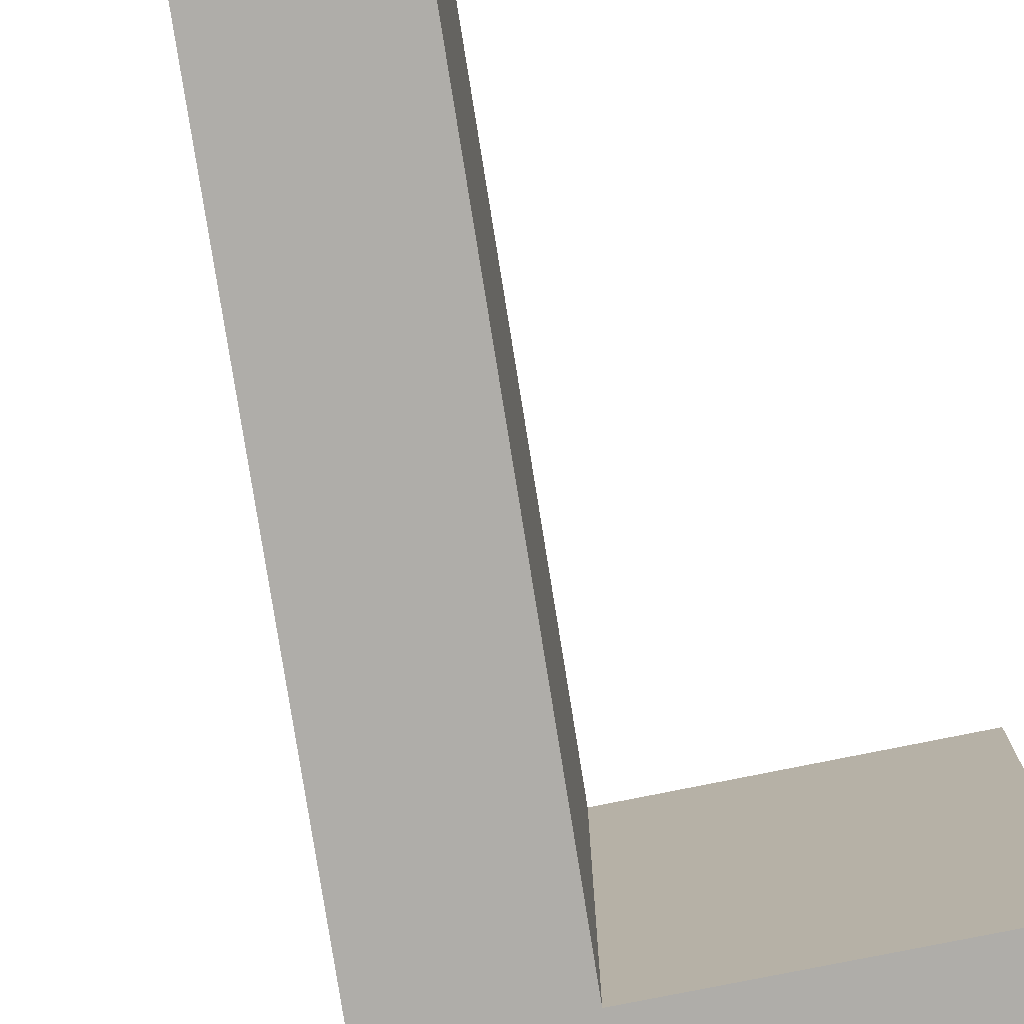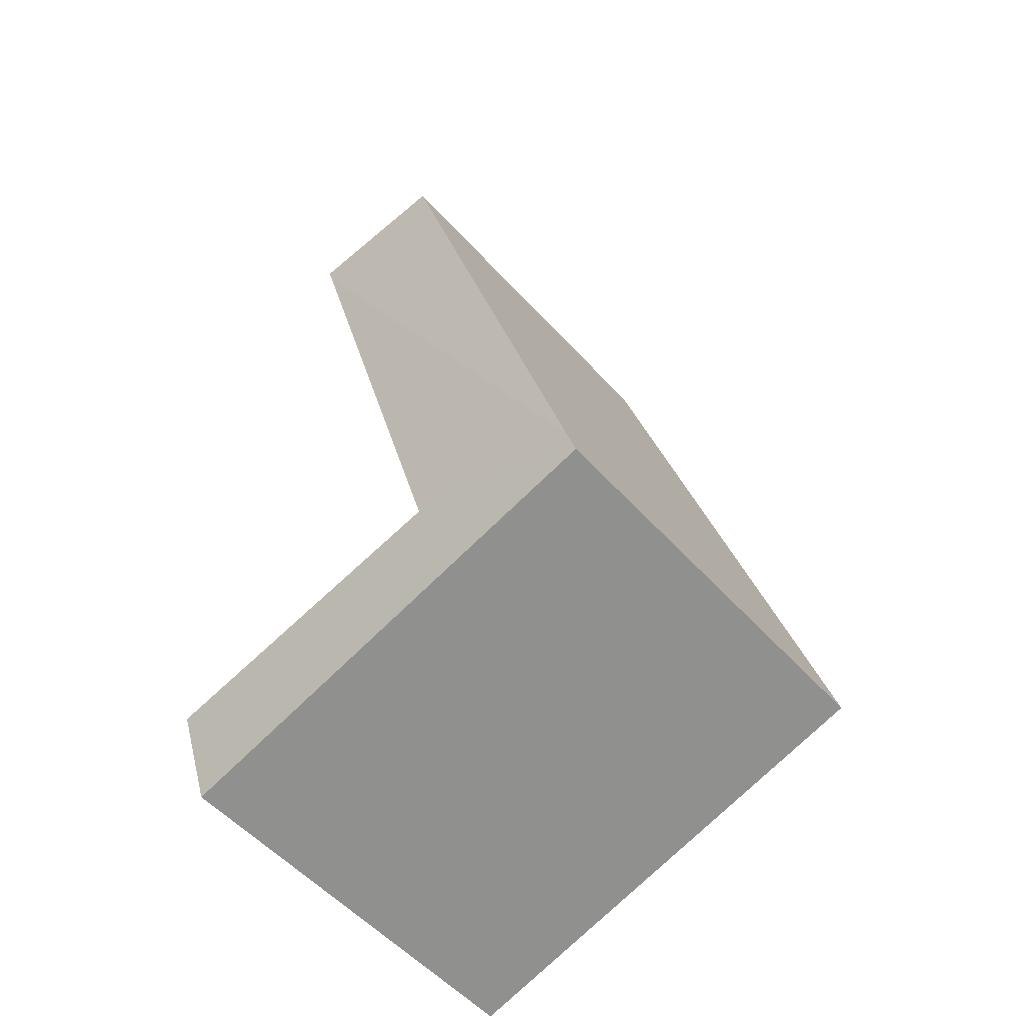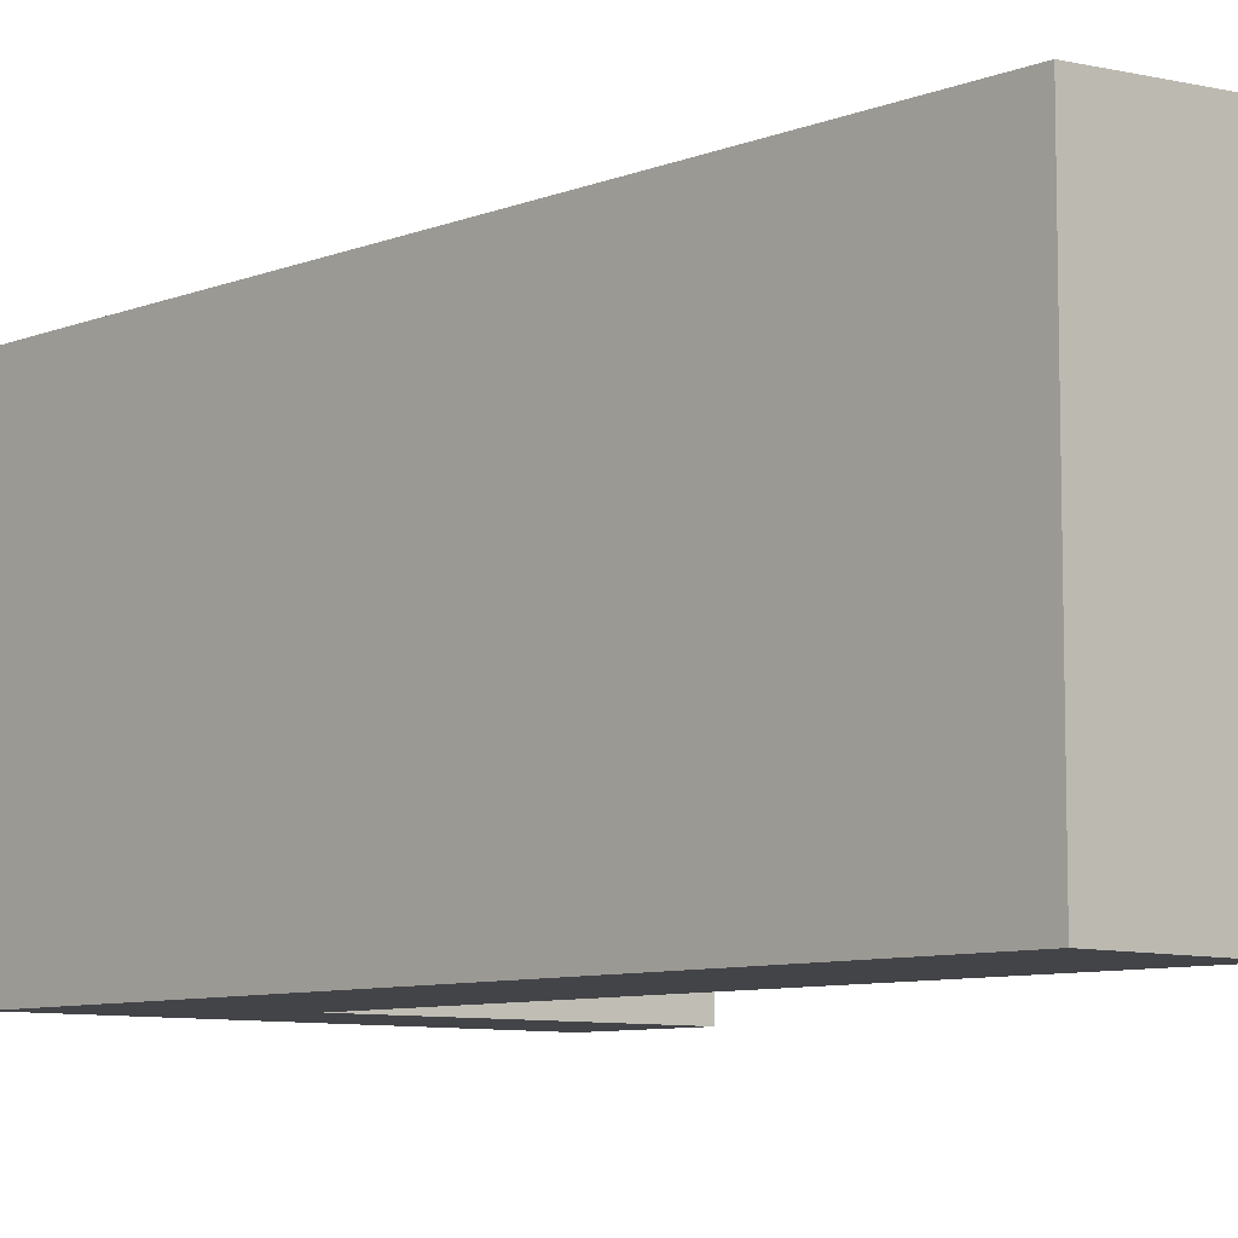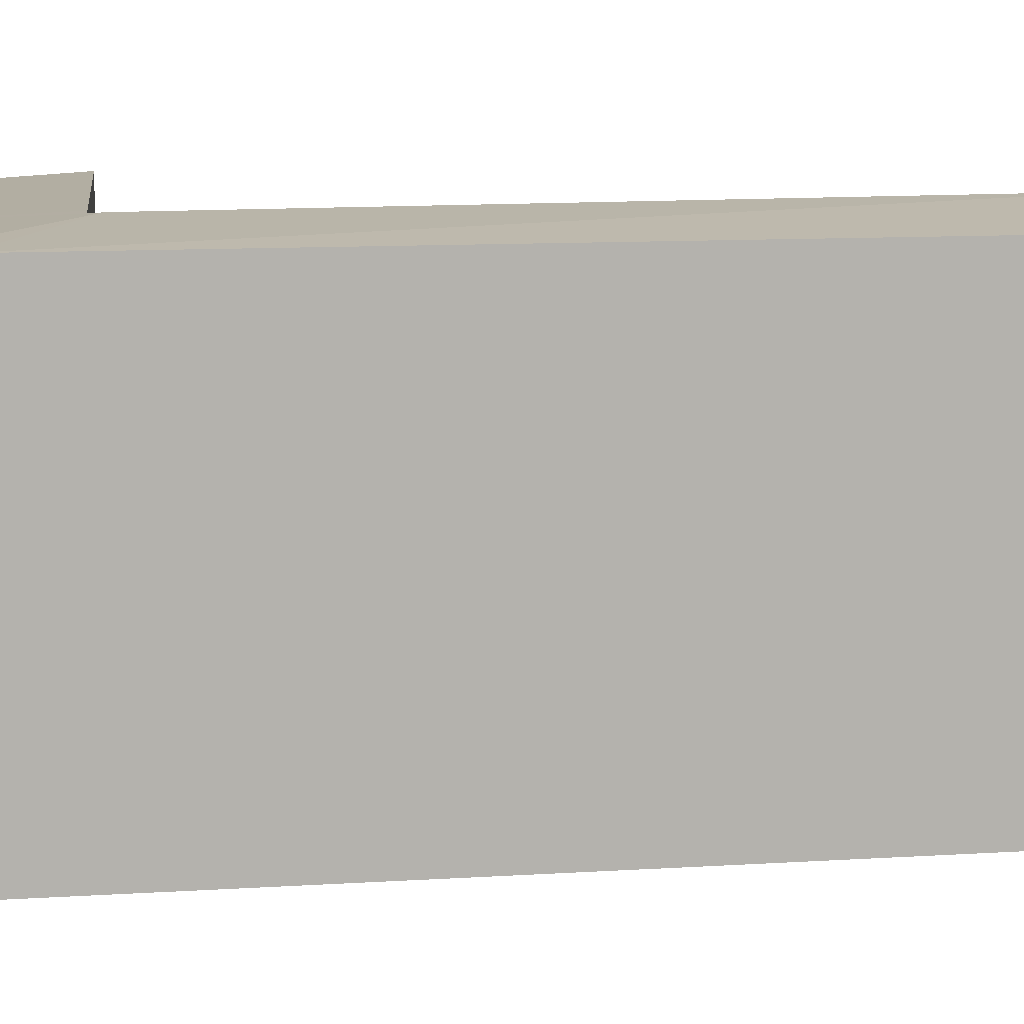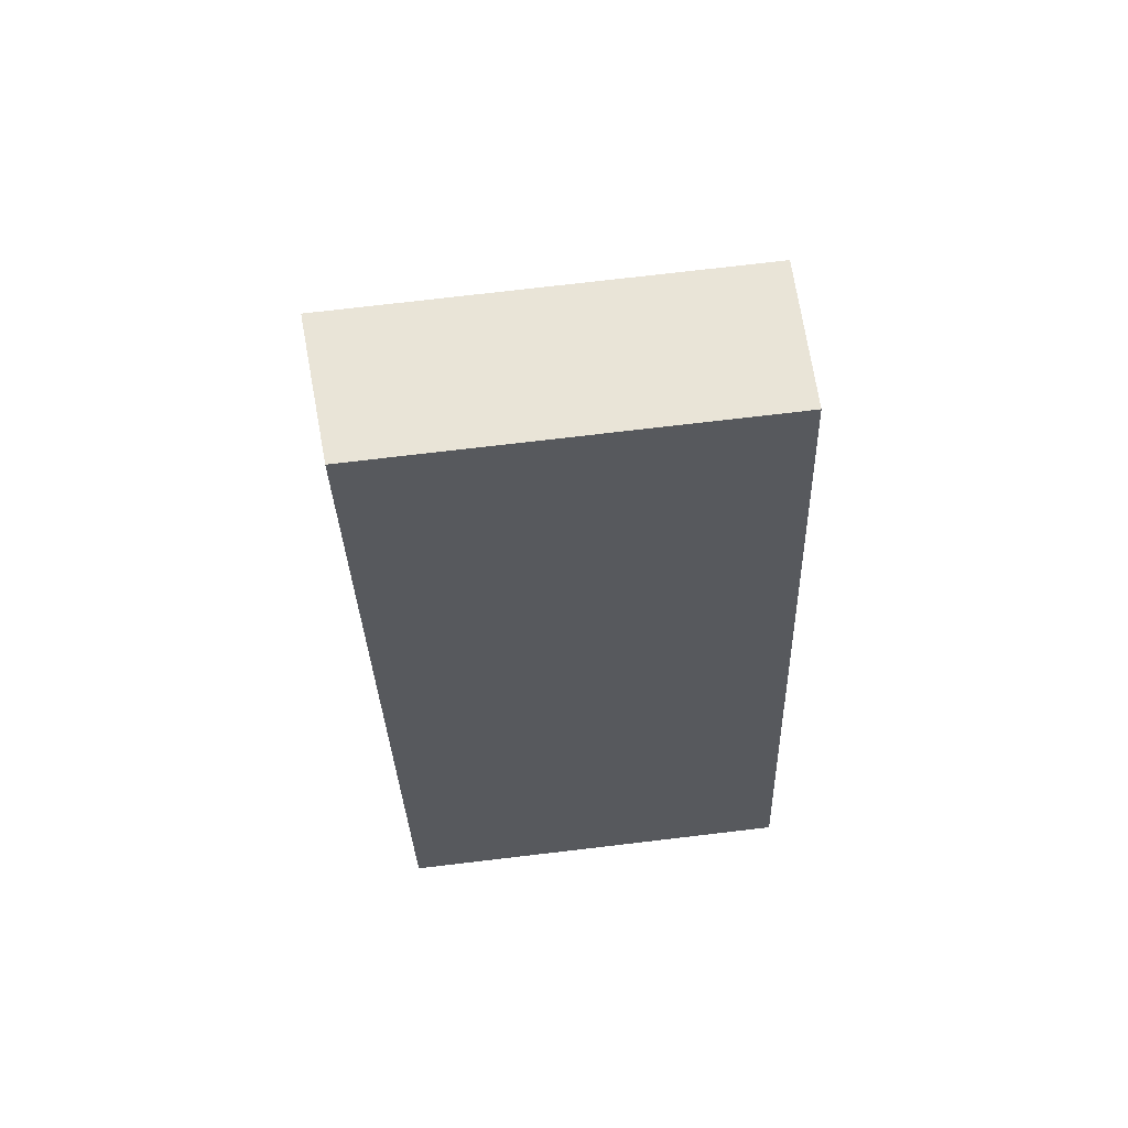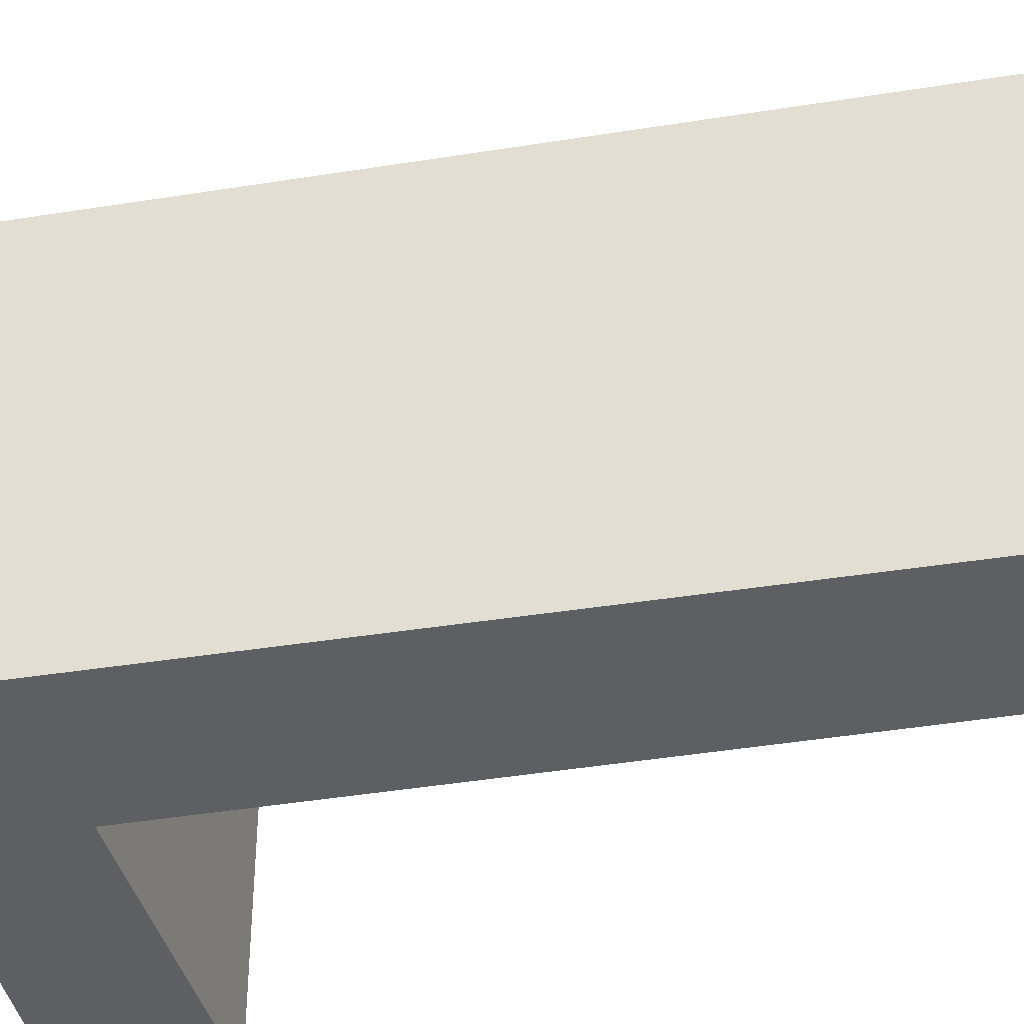
<metadata>
{"format":"obj","ext":"obj","renderer":"f3d","projection":"perspective","resolution":1024,"background":"white","views":[{"elev":-77.4,"azim":24.2,"up":"+Y"},{"elev":-54.8,"azim":-138.8,"up":"+Z"},{"elev":-8.2,"azim":-27.4,"up":"+Y"},{"elev":10.8,"azim":-83.5,"up":"+Y"},{"elev":75.0,"azim":-96.7,"up":"+Z"},{"elev":-40.2,"azim":-63.2,"up":"+Y"}]}
</metadata>
<code>
v  3.712 4.174 7.519
v  2.276 4.055 8.151
v  3.77 4.173 7.733
v  0.109 4.055 0.389
v  1.909 4.132 0.822
v  0.021 4.053 -0.006
v  0 4.052 2.481e-16
v  1.879 4.125 0.71
v  1.975 4.053 -0.551
v  2.067 4.126 0.667
v  4.96 4.134 0.011
v  4.598 4.053 -1.284
v  4.598 7.862e-17 -1.284
v  1.975 3.374e-17 -0.551
v  0 0 0
v  0.021 3.674e-19 -0.006
v  2.276 -4.991e-16 8.151
v  0.109 -2.382e-17 0.389
v  3.77 -4.735e-16 7.733
v  1.879 -4.348e-17 0.71
v  4.96 -6.736e-19 0.011
v  2.067 -4.084e-17 0.667
v  3.712 -4.604e-16 7.519
v  1.909 -5.033e-17 0.822
g defaultobject
f 1 2 3
f 2 1 4
f 5 4 1
f 4 5 6
f 4 6 7
f 6 8 9
f 8 6 5
f 9 8 10
f 9 10 11
f 9 11 12
f 13 9 12
f 9 13 6
f 6 13 14
f 6 14 7
f 7 14 15
f 15 14 16
f 15 4 7
f 4 15 2
f 2 15 17
f 17 15 18
f 2 19 3
f 19 2 17
f 20 10 8
f 10 20 11
f 11 20 21
f 21 20 22
f 19 1 3
f 1 19 5
f 5 19 23
f 5 23 24
f 5 24 8
f 8 24 20
f 21 12 11
f 12 21 13
f 17 18 19
f 23 19 18
f 24 23 18
f 20 24 18
f 22 20 18
f 21 22 18
f 15 21 18
f 14 21 15
f 13 21 14
f 16 14 15

</code>
